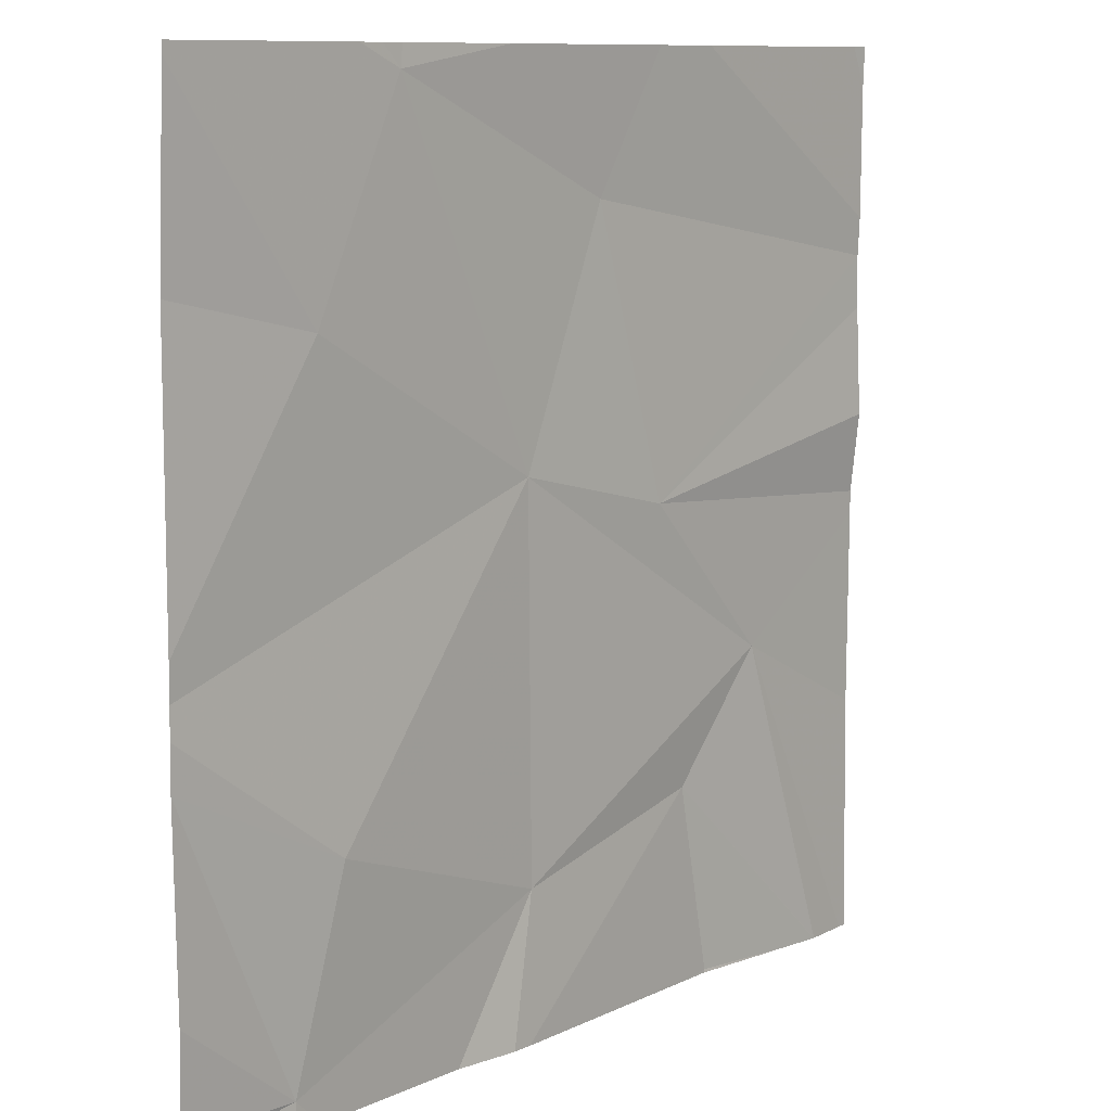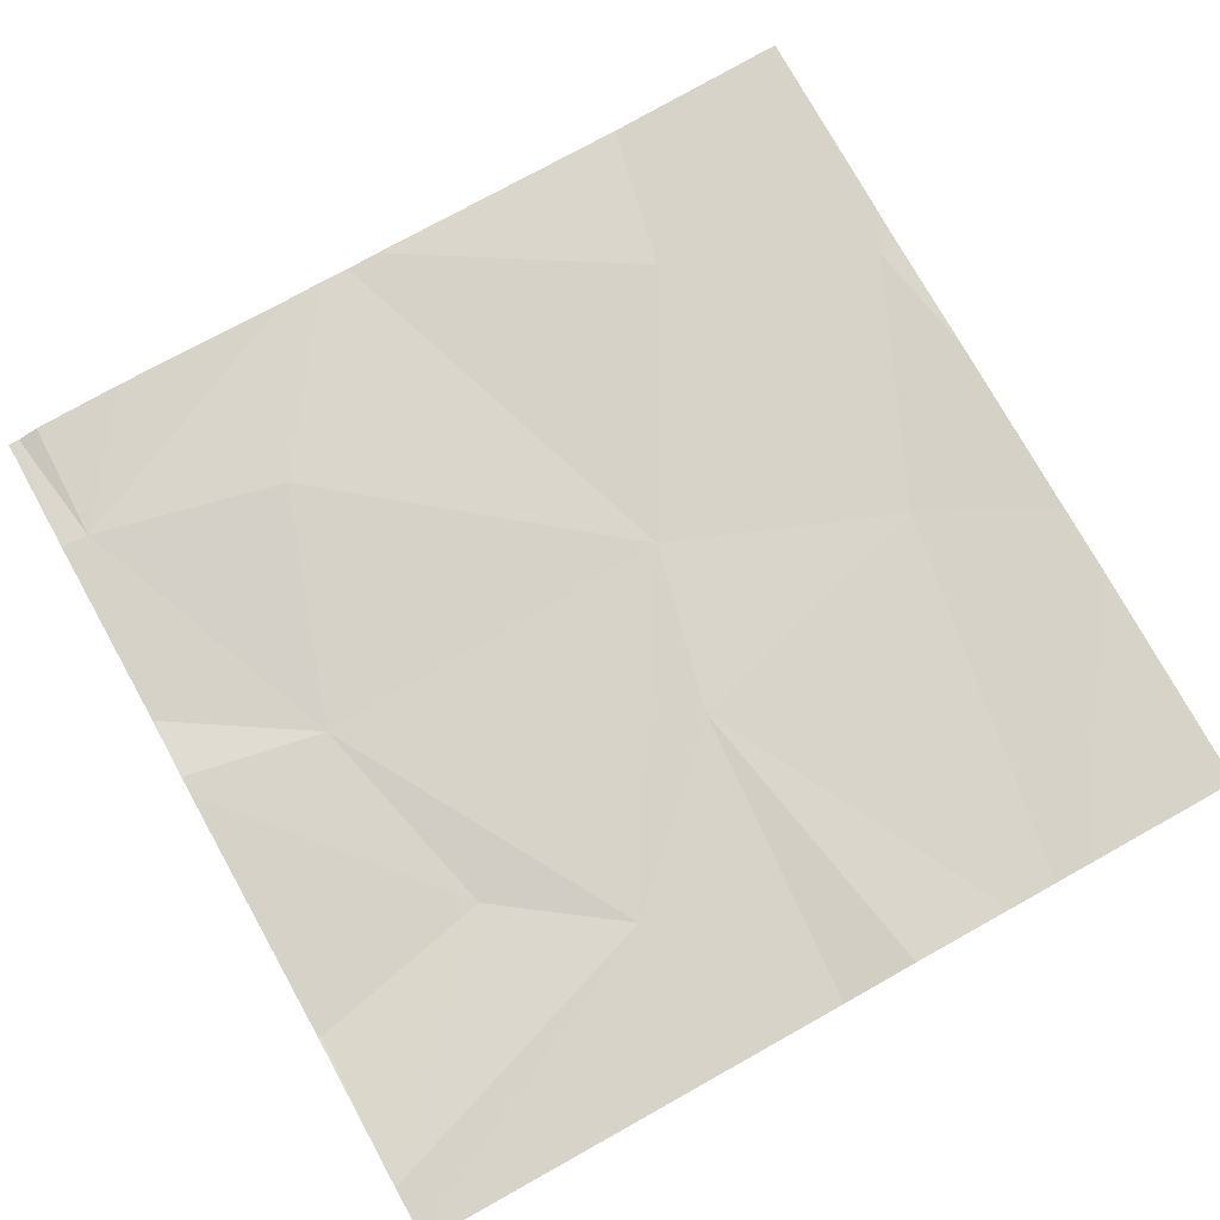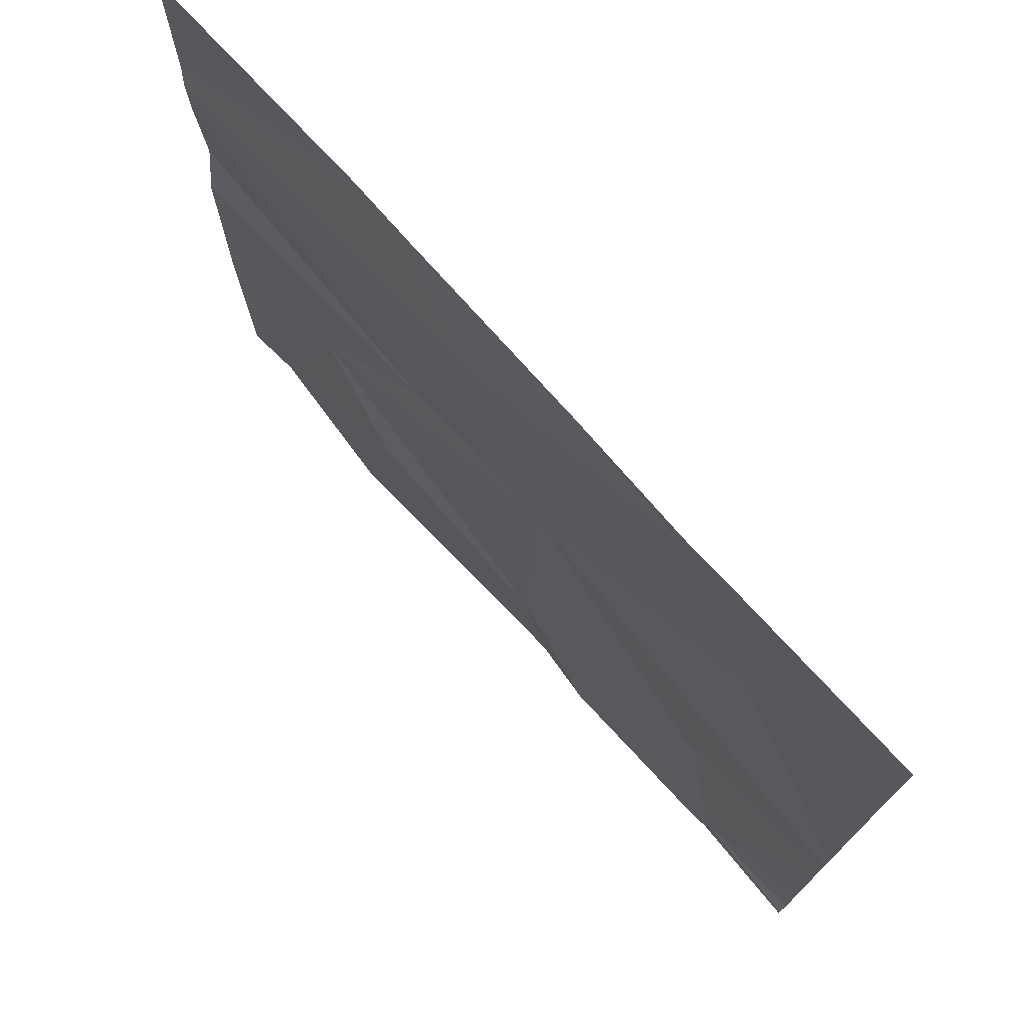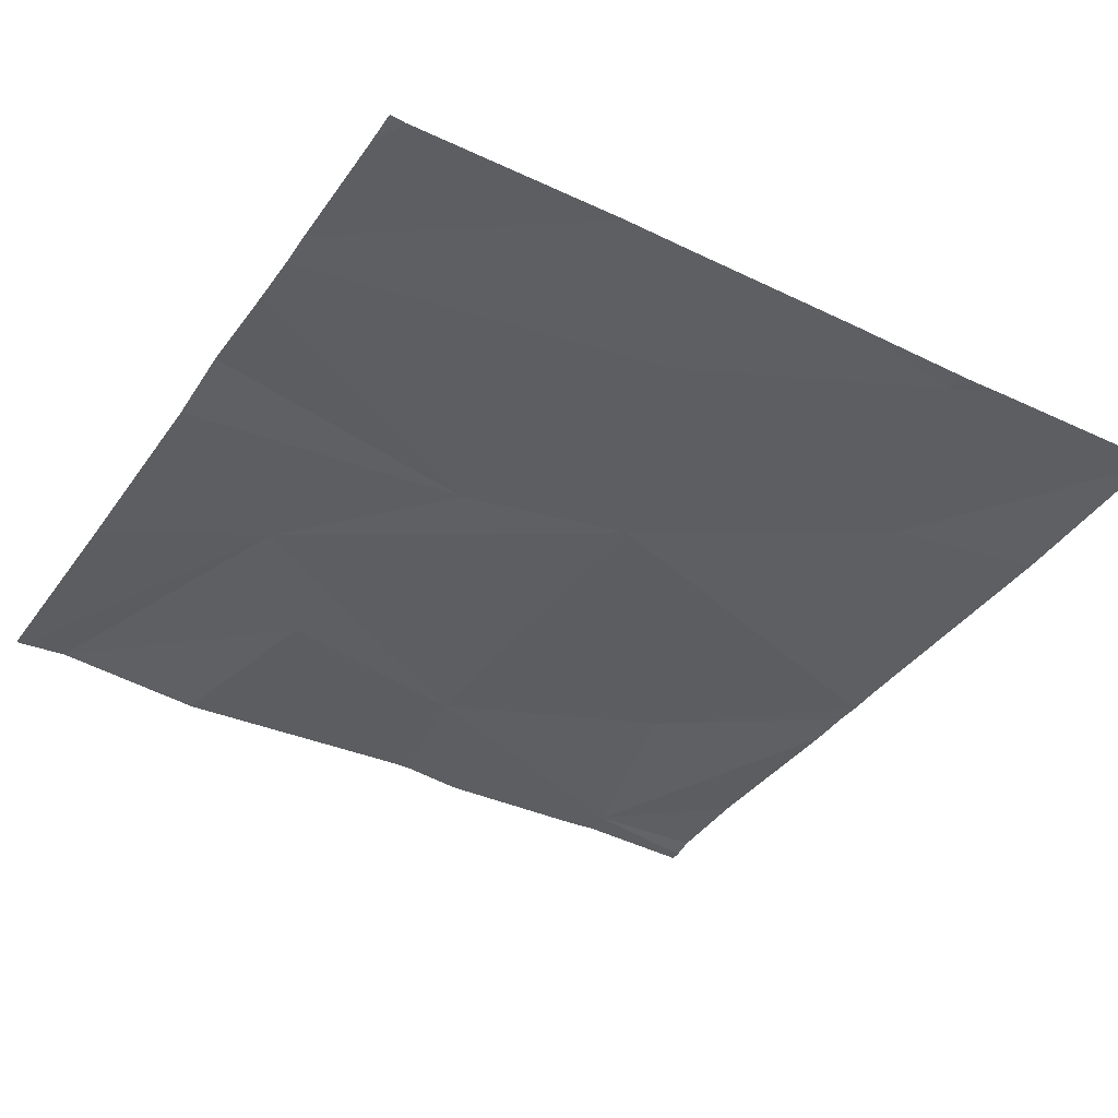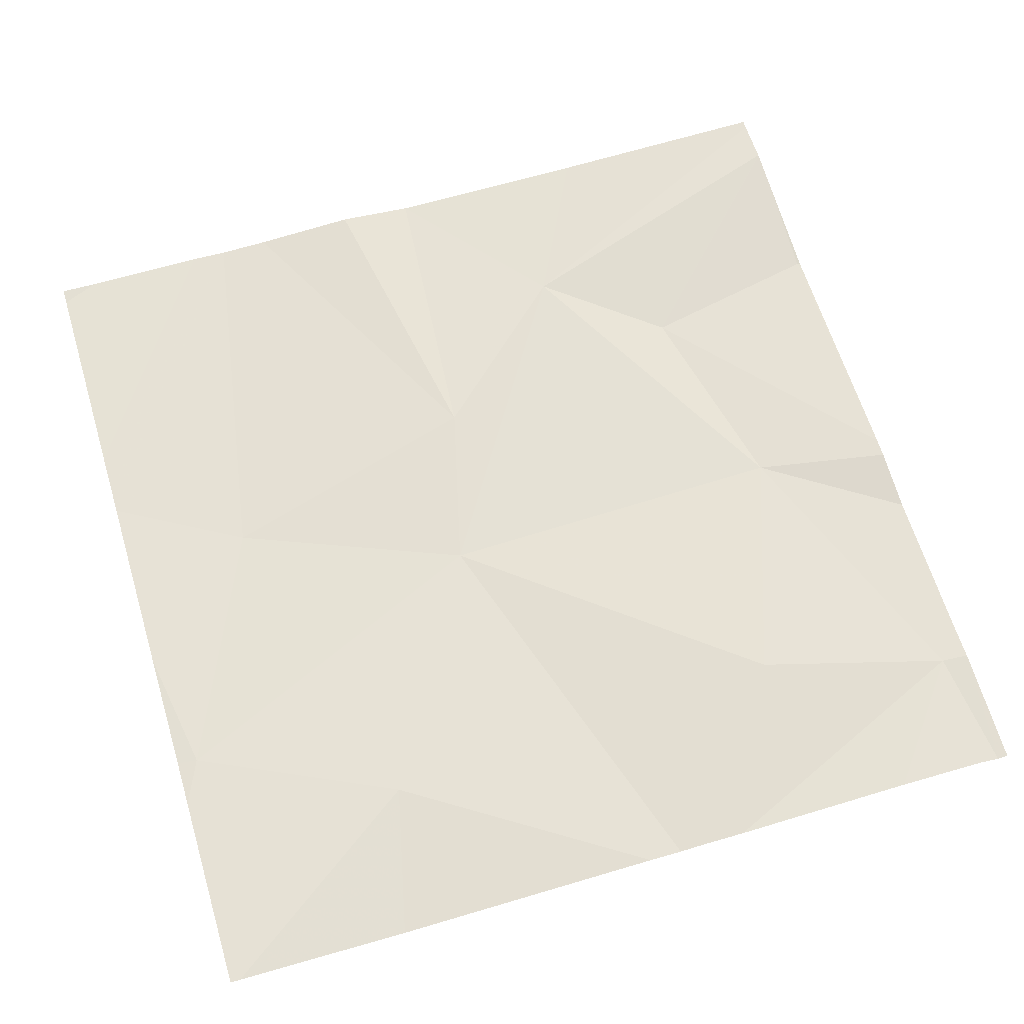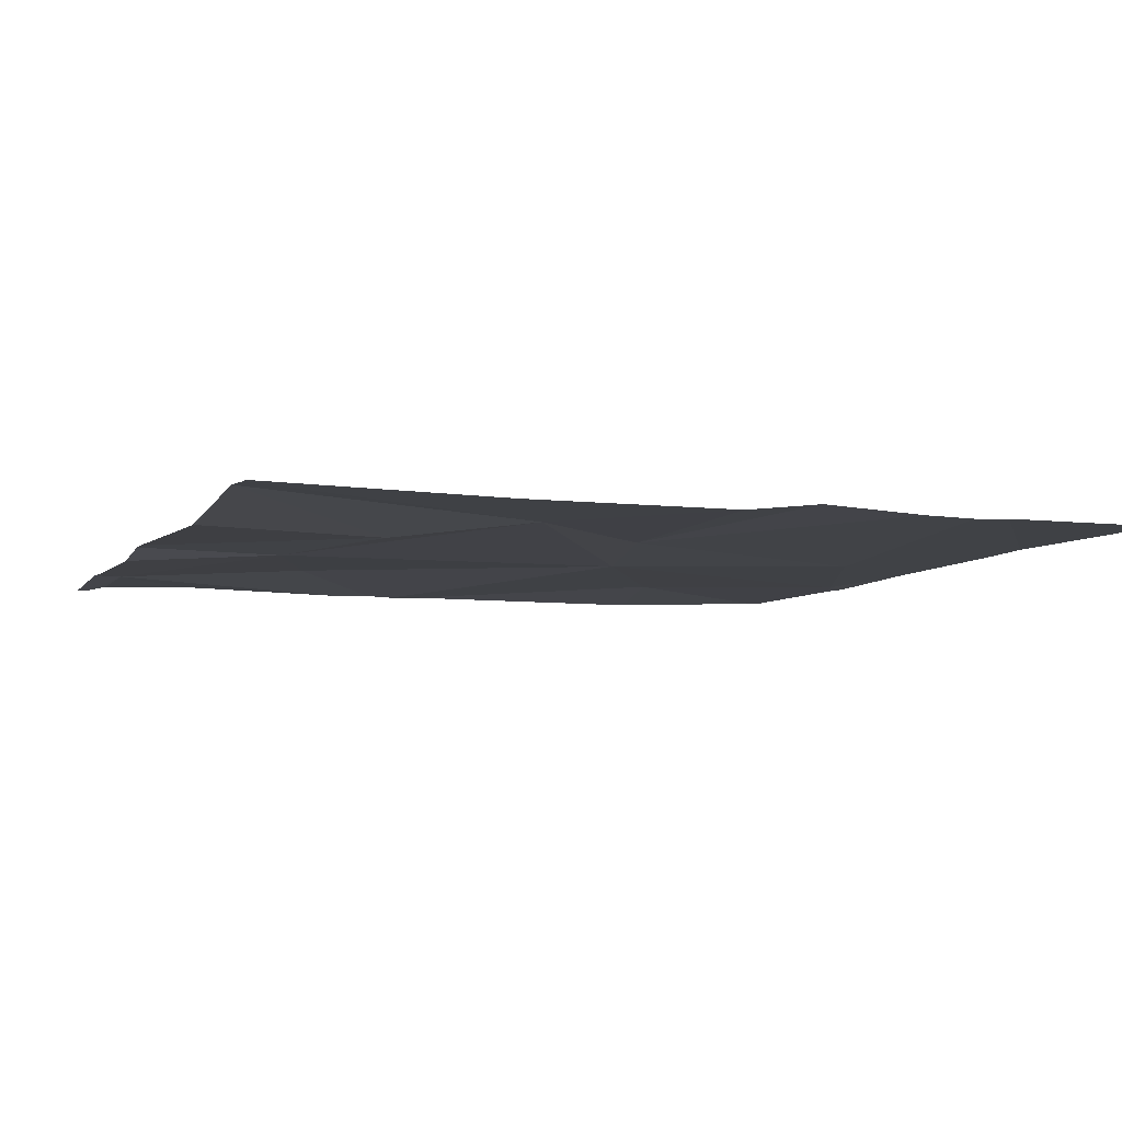
<metadata>
{"format":"obj","ext":"obj","renderer":"f3d","projection":"perspective","resolution":1024,"background":"white","views":[{"elev":10.0,"azim":-47.8,"up":"+Y"},{"elev":75.7,"azim":60.9,"up":"+Z"},{"elev":75.0,"azim":-131.5,"up":"+Y"},{"elev":-38.7,"azim":148.5,"up":"+Z"},{"elev":65.4,"azim":-106.7,"up":"+Z"},{"elev":-6.9,"azim":69.3,"up":"+Z"}]}
</metadata>
<code>
v -65.82 244.1 494
v -65.7 243.7 494
v -65.97 244.2 494
v -66.16 244.3 494
v -66.38 244.7 494
v -66.35 244.7 494
v -66.15 243.9 494
v -66.16 243.7 494
v -65.75 243.7 494
v -65.91 243.7 494
v -65.87 243.7 494
v -66.06 244.5 494
v -66.33 244.6 494
v -65.87 243.7 494
v -66.35 244.7 494
v -66.18 243.7 494
v -65.91 243.9 494
v -66.41 244 494
v -66.46 243.7 494
v -66.32 244.7 494
v -65.98 244.7 494
v -65.64 244.2 494
v -66.43 244.4 494
v -65.64 244.5 494
v -65.64 244.5 494
v -65.64 244 494
v -65.64 244.4 494
v -65.64 244.2 494
v -66.6 244.5 494
v -66.6 244.7 494
v -66.6 243.9 494
v -66.6 243.8 494
v -66.6 243.7 494
v -65.9 244.7 494
v -66.6 244.2 494
v -66.6 244.1 494
v -66.6 244.1 494
v -66.6 244.1 494
v -65.64 244.3 494
v -66.19 244.7 494
v -65.68 244.7 494
v -65.64 244.6 494
v -65.7 243.7 494
v -66.25 243.7 494
v -66.43 243.7 494
v -65.65 243.7 494
v -66.46 243.7 494
v -66.59 243.7 494
v -66.6 243.7 494
v -65.64 243.7 494
v -66.6 244.7 494
v -65.91 244.7 494
v -65.66 244.7 494
v -65.64 244.7 494
f 28 1 22
f 44 7 19
f 4 7 1
f 17 7 16
f 4 1 3
f 21 25 52
f 7 4 18
f 52 25 34
f 43 17 9
f 12 13 4
f 13 12 21
f 51 30 5
f 17 14 9
f 4 3 12
f 10 14 8
f 2 17 43
f 7 17 1
f 14 17 8
f 25 3 27
f 41 24 42
f 18 19 7
f 44 19 45
f 6 13 15
f 2 1 17
f 47 33 48
f 30 13 5
f 4 13 23
f 39 3 28
f 4 23 35
f 5 13 6
f 18 4 36
f 37 18 38
f 29 23 30
f 27 3 39
f 9 14 11
f 30 23 13
f 25 24 34
f 25 12 3
f 11 14 10
f 31 19 37
f 32 19 31
f 26 1 46
f 15 13 20
f 33 19 32
f 35 23 29
f 22 1 26
f 36 4 35
f 8 17 16
f 37 19 18
f 38 18 36
f 28 3 1
f 16 7 44
f 20 13 40
f 41 42 53
f 40 13 21
f 45 19 47
f 46 1 2
f 21 12 25
f 47 19 33
f 34 24 41
f 48 33 49
f 50 26 46
f 53 42 54

</code>
